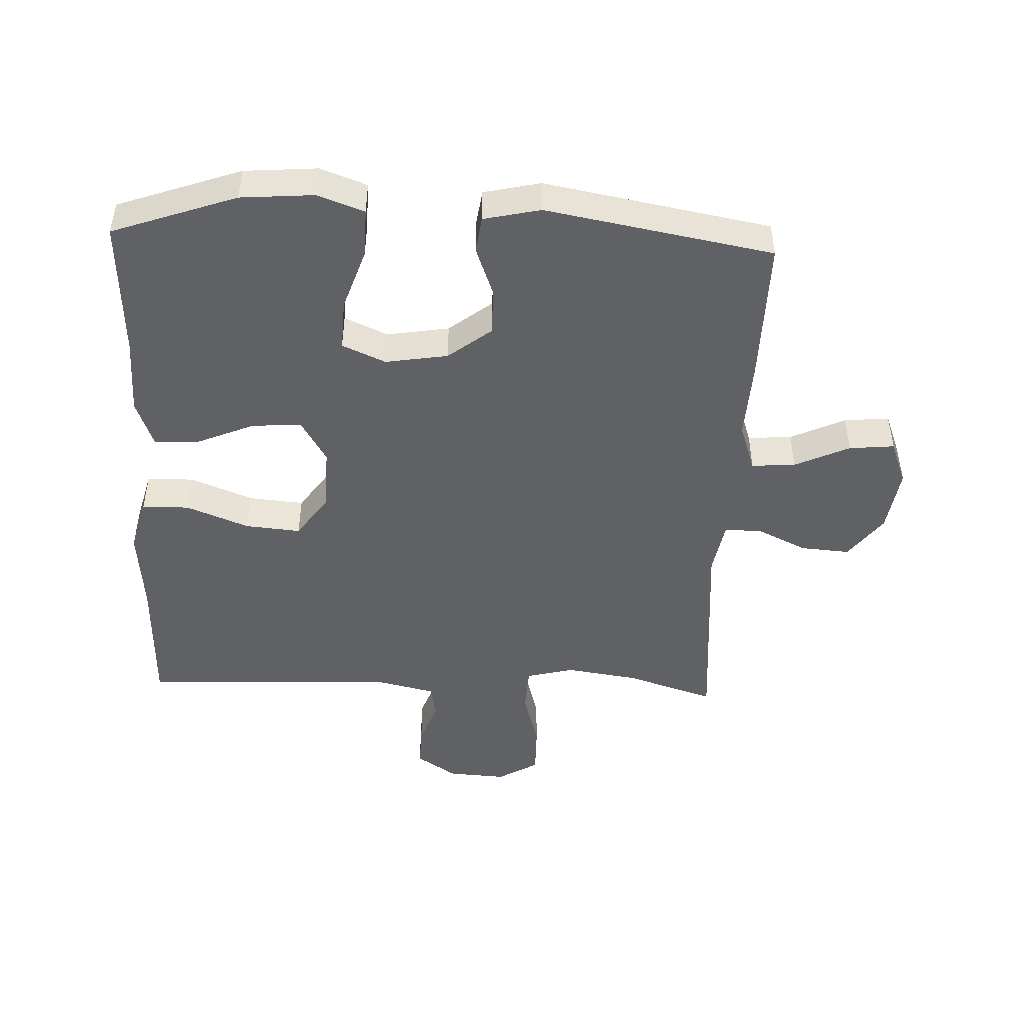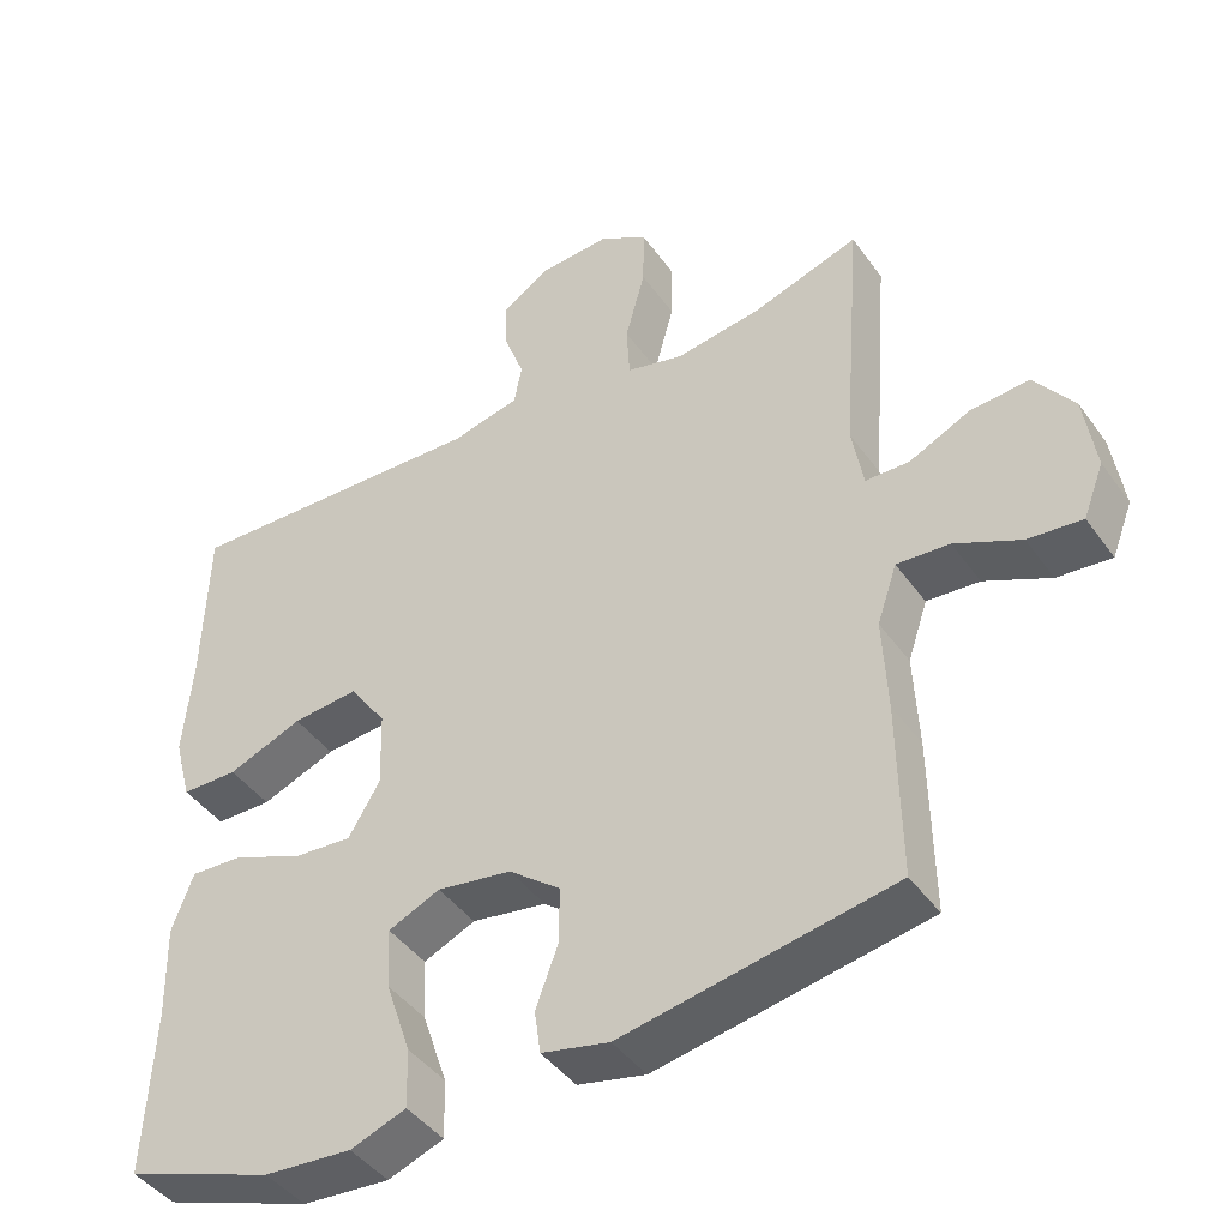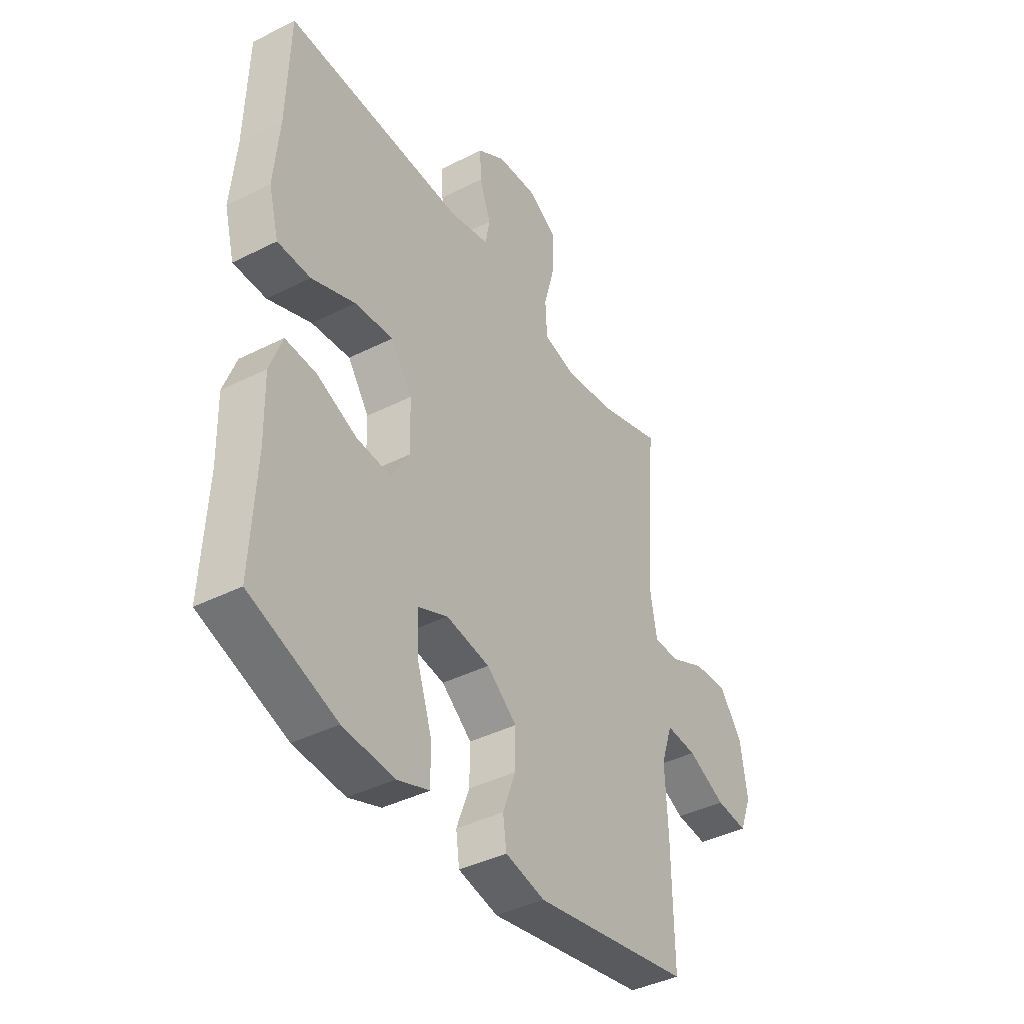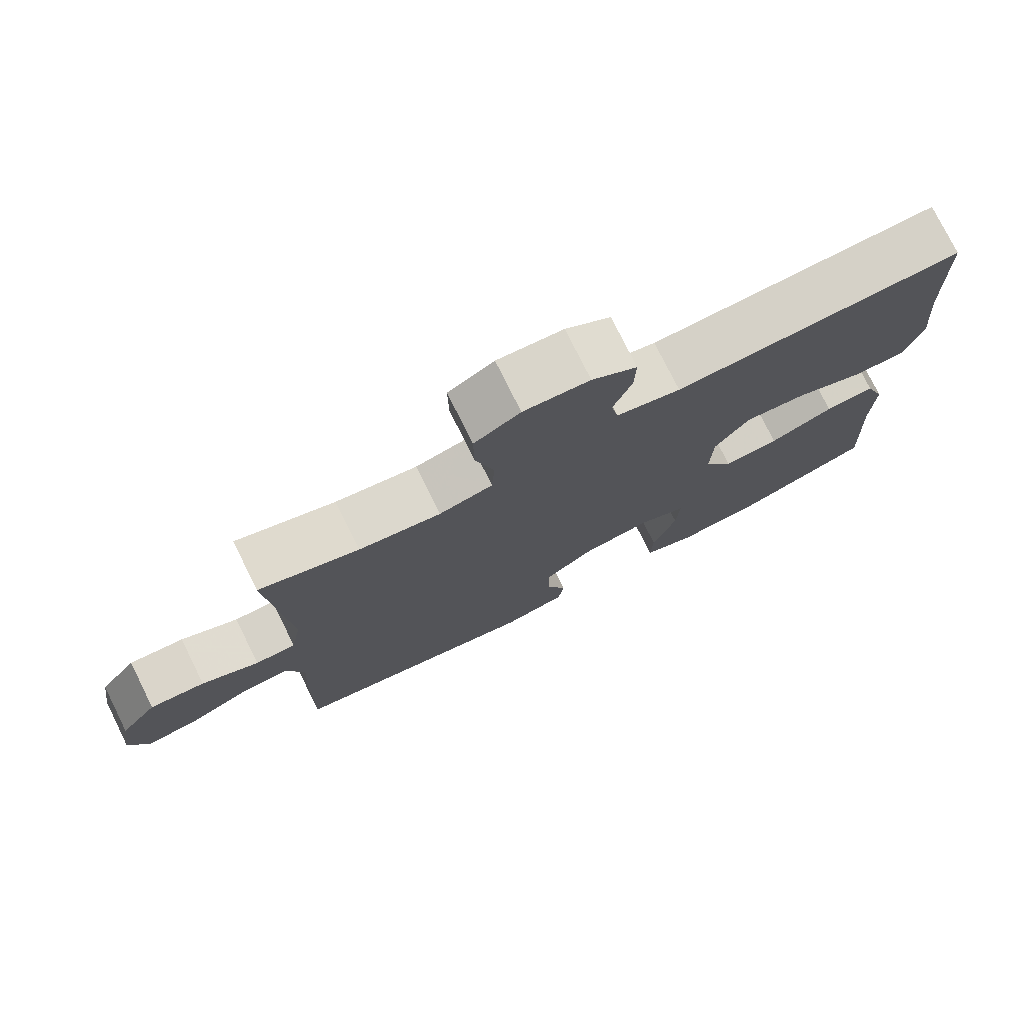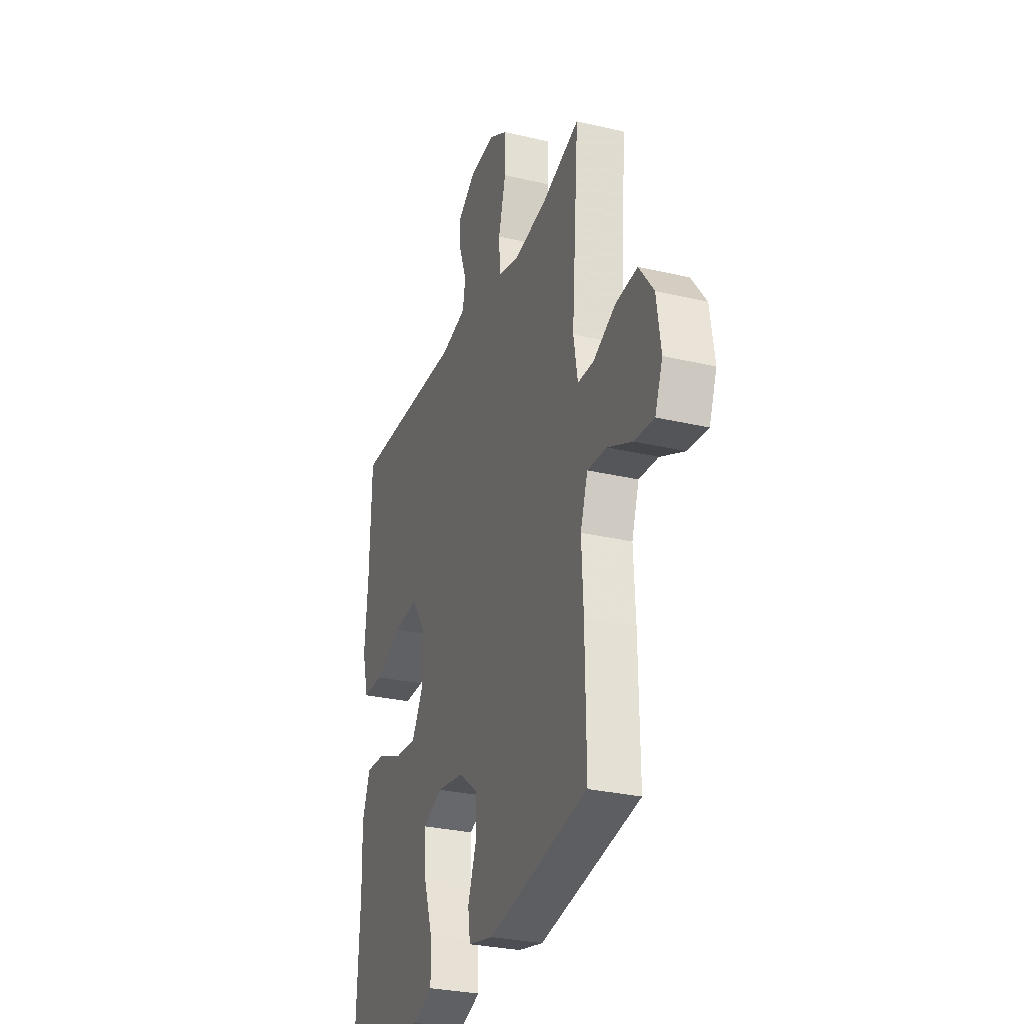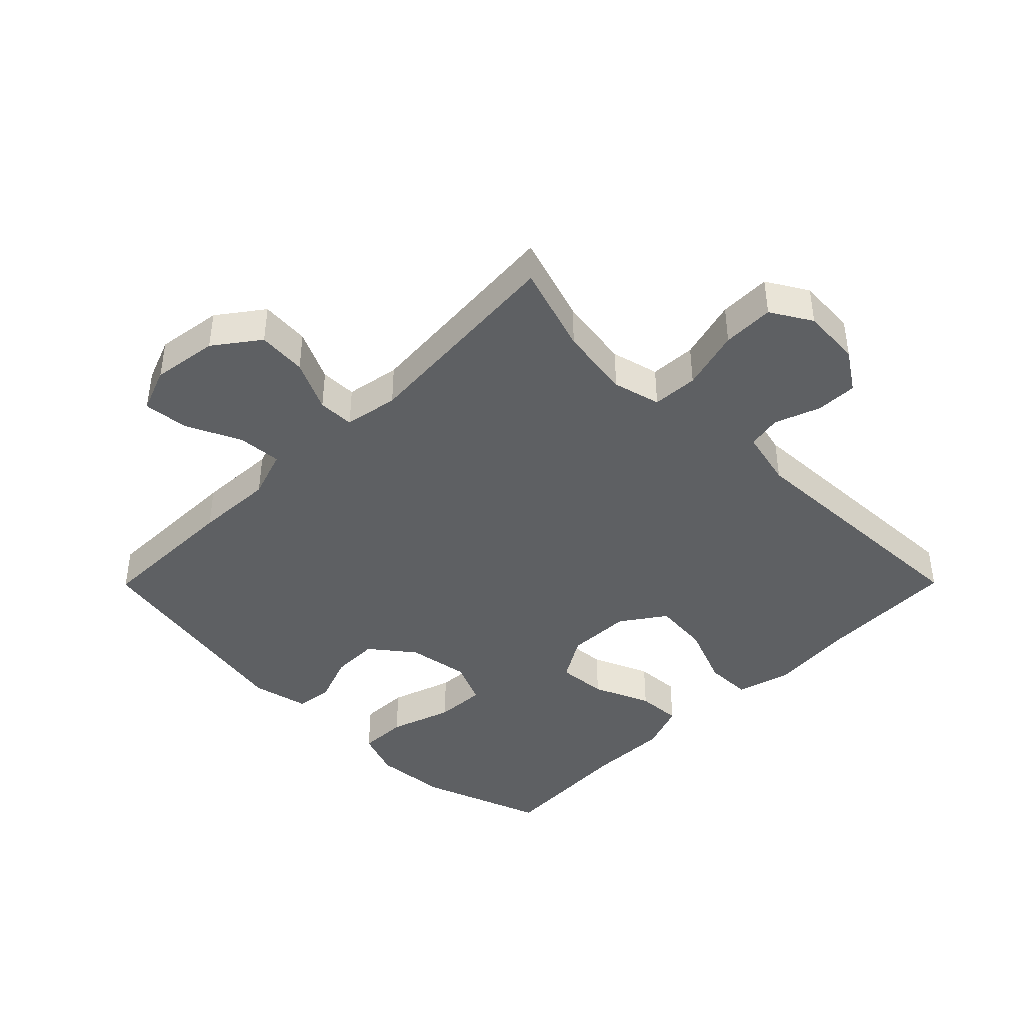
<metadata>
{"format":"obj","ext":"obj","renderer":"f3d","projection":"perspective","resolution":1024,"background":"white","views":[{"elev":-46.9,"azim":177.7,"up":"+Y"},{"elev":-43.4,"azim":-147.2,"up":"+Z"},{"elev":-40.7,"azim":121.7,"up":"+Z"},{"elev":76.9,"azim":-26.4,"up":"+Z"},{"elev":-29.3,"azim":-109.2,"up":"+Z"},{"elev":-42.3,"azim":-44.8,"up":"+Y"}]}
</metadata>
<code>
v -0.5 0.07 0.5
v -0.361 0.07 0.455
v -0.247 0.07 0.438
v -0.172 0.07 0.457
v -0.168 0.07 0.529
v -0.194 0.07 0.625
v -0.195 0.07 0.706
v -0.131 0.07 0.744
v -0.039 0.07 0.738
v 0.024 0.07 0.696
v 0.022 0.07 0.631
v -0.004 0.07 0.56
v 0.006 0.07 0.506
v 0.096 0.07 0.485
v 0.5 0.07 0.5
v 0.506 0.07 0.284
v 0.518 0.07 0.149
v 0.495 0.07 0.063
v 0.421 0.07 0.062
v 0.323 0.07 0.101
v 0.236 0.07 0.109
v 0.188 0.07 0.04
v 0.185 0.07 -0.061
v 0.226 0.07 -0.13
v 0.304 0.07 -0.124
v 0.394 0.07 -0.086
v 0.464 0.07 -0.082
v 0.492 0.07 -0.158
v 0.489 0.07 -0.281
v 0.5 0.07 -0.5
v 0.305 0.07 -0.569
v 0.19 0.07 -0.578
v 0.117 0.07 -0.551
v 0.119 0.07 -0.474
v 0.152 0.07 -0.376
v 0.156 0.07 -0.296
v 0.088 0.07 -0.266
v -0.01 0.07 -0.282
v -0.078 0.07 -0.335
v -0.077 0.07 -0.41
v -0.048 0.07 -0.488
v -0.056 0.07 -0.545
v -0.145 0.07 -0.565
v -0.5 0.07 -0.5
v -0.497 0.07 -0.27
v -0.491 0.07 -0.147
v -0.517 0.07 -0.07
v -0.586 0.07 -0.075
v -0.672 0.07 -0.115
v -0.743 0.07 -0.122
v -0.77 0.07 -0.052
v -0.755 0.07 0.051
v -0.703 0.07 0.121
v -0.626 0.07 0.115
v -0.546 0.07 0.077
v -0.489 0.07 0.078
v -0.474 0.07 0.163
v -0.5 0 0.5
v -0.361 0 0.455
v -0.247 0 0.438
v -0.172 0 0.457
v -0.168 0 0.529
v -0.194 0 0.625
v -0.195 0 0.706
v -0.131 0 0.744
v -0.039 0 0.738
v 0.024 0 0.696
v 0.022 0 0.631
v -0.004 0 0.56
v 0.006 0 0.506
v 0.096 0 0.485
v 0.5 0 0.5
v 0.506 0 0.284
v 0.518 0 0.149
v 0.495 0 0.063
v 0.421 0 0.062
v 0.323 0 0.101
v 0.236 0 0.109
v 0.188 0 0.04
v 0.185 0 -0.061
v 0.226 0 -0.13
v 0.304 0 -0.124
v 0.394 0 -0.086
v 0.464 0 -0.082
v 0.492 0 -0.158
v 0.489 0 -0.281
v 0.5 0 -0.5
v 0.305 0 -0.569
v 0.19 0 -0.578
v 0.117 0 -0.551
v 0.119 0 -0.474
v 0.152 0 -0.376
v 0.156 0 -0.296
v 0.088 0 -0.266
v -0.01 0 -0.282
v -0.078 0 -0.335
v -0.077 0 -0.41
v -0.048 0 -0.488
v -0.056 0 -0.545
v -0.145 0 -0.565
v -0.5 0 -0.5
v -0.497 0 -0.27
v -0.491 0 -0.147
v -0.517 0 -0.07
v -0.586 0 -0.075
v -0.672 0 -0.115
v -0.743 0 -0.122
v -0.77 0 -0.052
v -0.755 0 0.051
v -0.703 0 0.121
v -0.626 0 0.115
v -0.546 0 0.077
v -0.489 0 0.078
v -0.474 0 0.163
f 52 53 54 55
f 52 55 56
f 51 52 56
f 48 49 50 51
f 47 48 51 56
f 46 47 56
f 43 44 45 46
f 43 46 56 57
f 40 41 42 43
f 39 40 43 57
f 32 33 34 35
f 32 35 36
f 29 30 31 32
f 29 32 36
f 28 29 36 37
f 25 26 27 28
f 24 25 28 37
f 17 18 19 20
f 16 17 20 21
f 14 15 16 21
f 13 14 21 22
f 9 10 11 12
f 9 12 13
f 8 9 13
f 5 6 7 8
f 4 5 8 13
f 39 57 1 2
f 38 39 2 3
f 23 24 37 38
f 23 38 3 4
f 4 13 22 23
f 112 111 110 109
f 113 112 109
f 113 109 108
f 108 107 106 105
f 113 108 105 104
f 113 104 103
f 103 102 101 100
f 114 113 103 100
f 100 99 98 97
f 114 100 97 96
f 92 91 90 89
f 93 92 89
f 89 88 87 86
f 93 89 86
f 94 93 86 85
f 85 84 83 82
f 94 85 82 81
f 77 76 75 74
f 78 77 74 73
f 78 73 72 71
f 79 78 71 70
f 69 68 67 66
f 70 69 66
f 70 66 65
f 65 64 63 62
f 70 65 62 61
f 59 58 114 96
f 60 59 96 95
f 95 94 81 80
f 61 60 95 80
f 80 79 70 61
f 1 58 59 2
f 2 59 60 3
f 3 60 61 4
f 4 61 62 5
f 5 62 63 6
f 6 63 64 7
f 7 64 65 8
f 8 65 66 9
f 9 66 67 10
f 10 67 68 11
f 11 68 69 12
f 12 69 70 13
f 13 70 71 14
f 14 71 72 15
f 15 72 73 16
f 16 73 74 17
f 17 74 75 18
f 18 75 76 19
f 19 76 77 20
f 20 77 78 21
f 21 78 79 22
f 22 79 80 23
f 23 80 81 24
f 24 81 82 25
f 25 82 83 26
f 26 83 84 27
f 27 84 85 28
f 28 85 86 29
f 29 86 87 30
f 30 87 88 31
f 31 88 89 32
f 32 89 90 33
f 33 90 91 34
f 34 91 92 35
f 35 92 93 36
f 36 93 94 37
f 37 94 95 38
f 38 95 96 39
f 39 96 97 40
f 40 97 98 41
f 41 98 99 42
f 42 99 100 43
f 43 100 101 44
f 44 101 102 45
f 45 102 103 46
f 46 103 104 47
f 47 104 105 48
f 48 105 106 49
f 49 106 107 50
f 50 107 108 51
f 51 108 109 52
f 52 109 110 53
f 53 110 111 54
f 54 111 112 55
f 55 112 113 56
f 56 113 114 57
f 57 114 58 1

</code>
